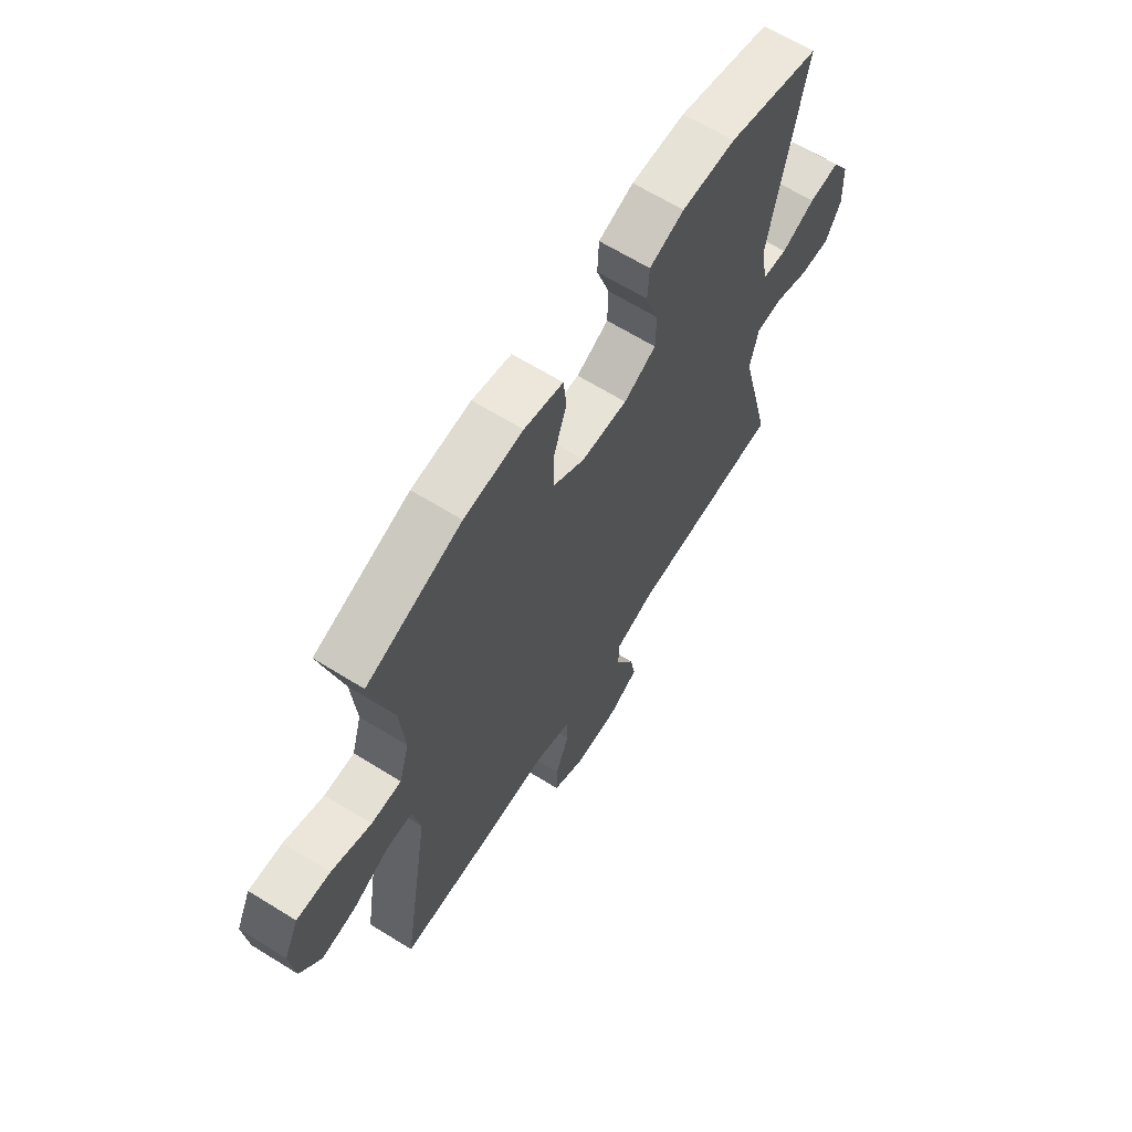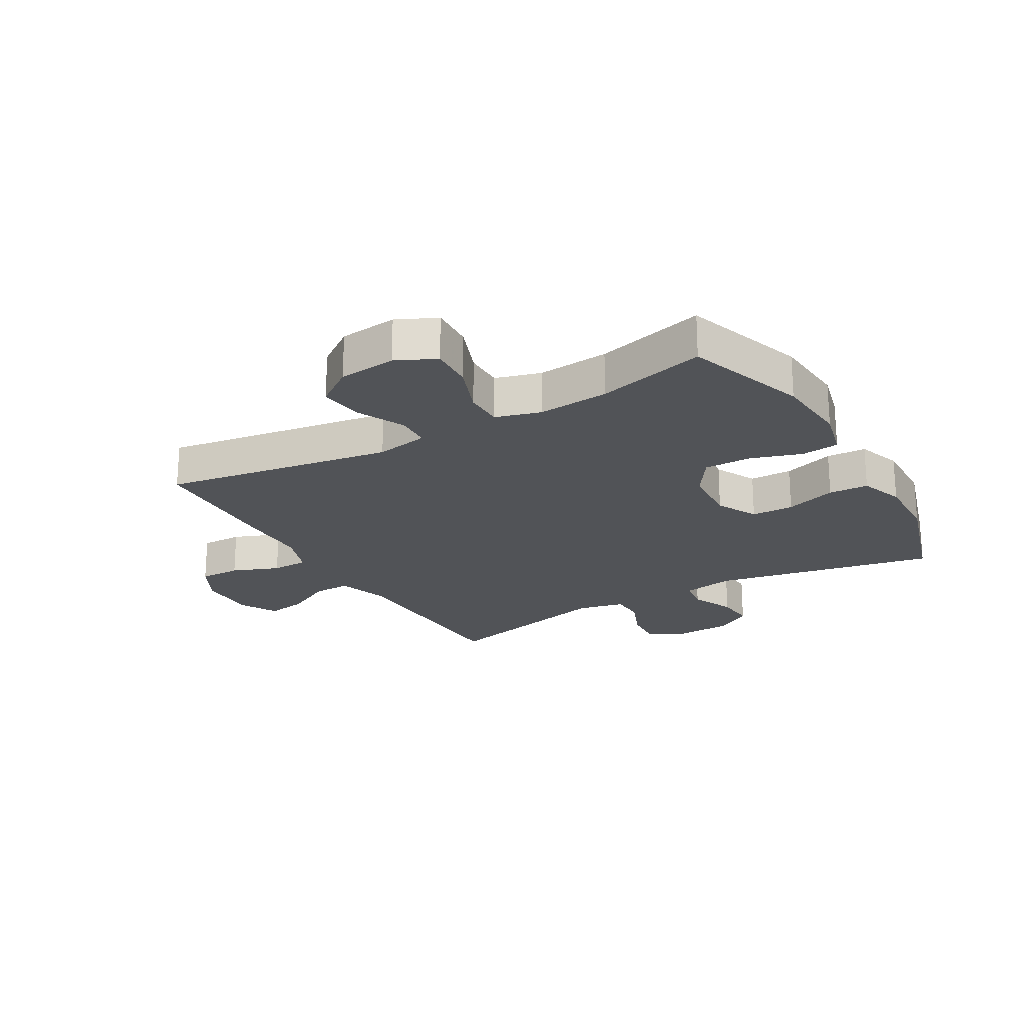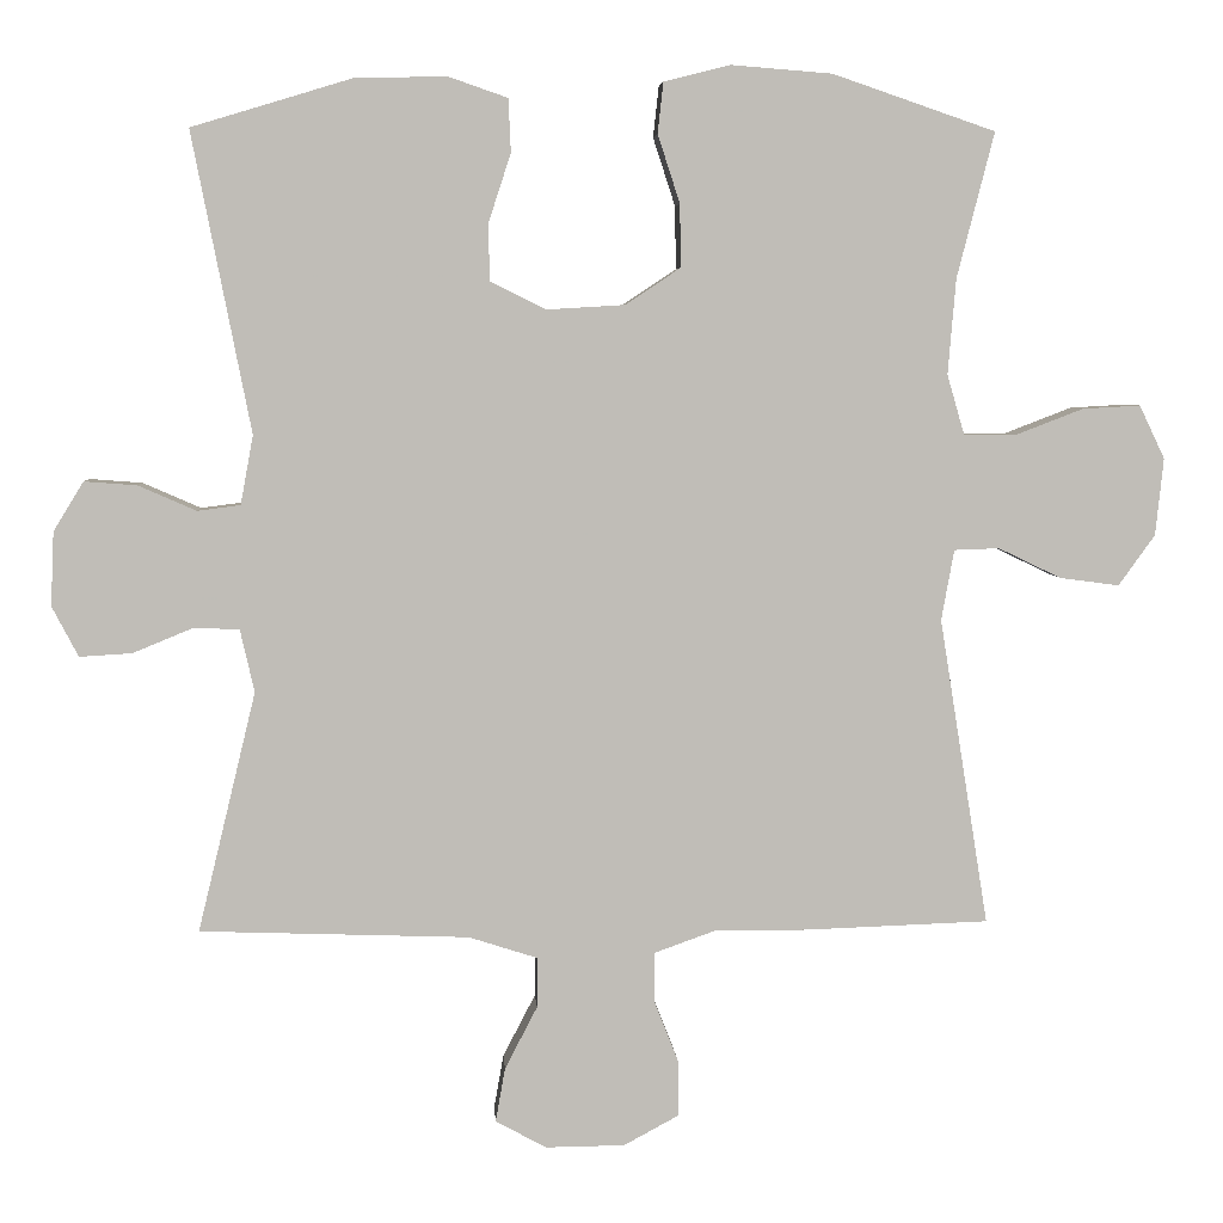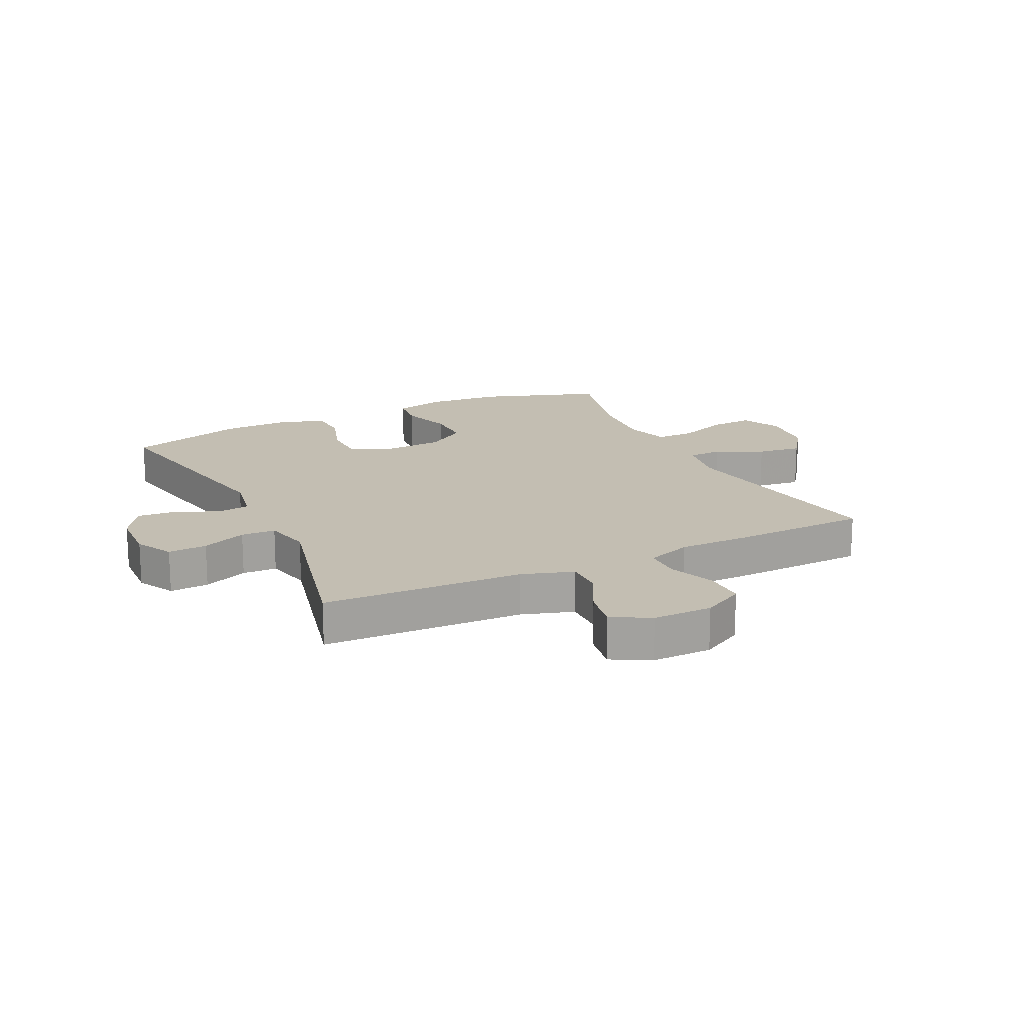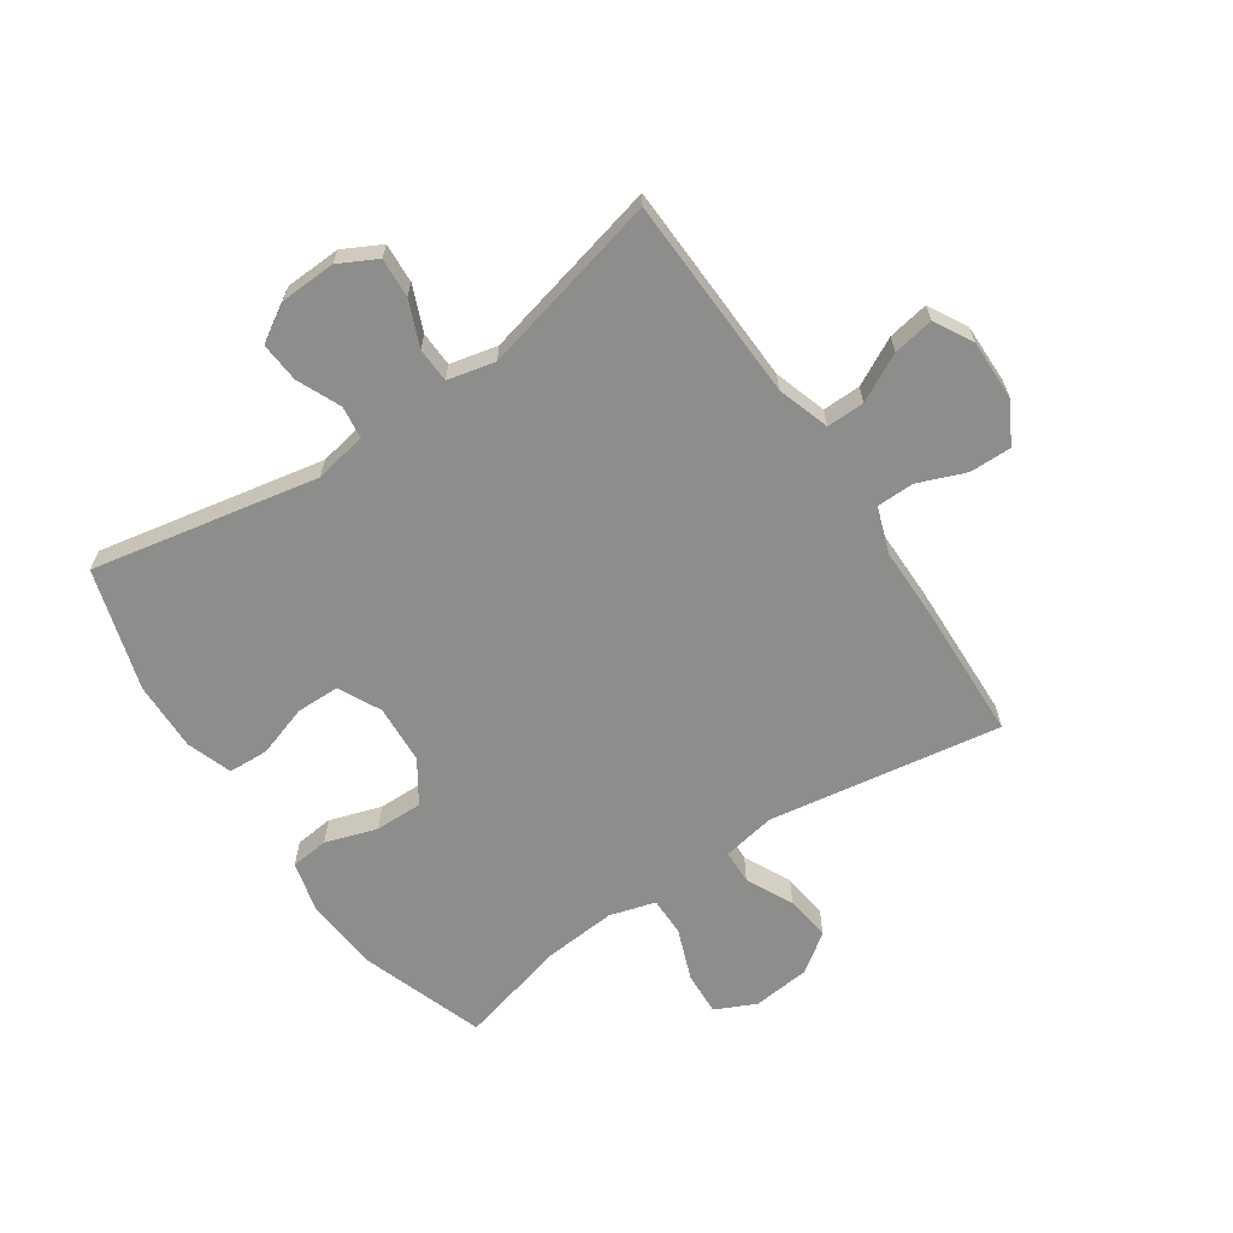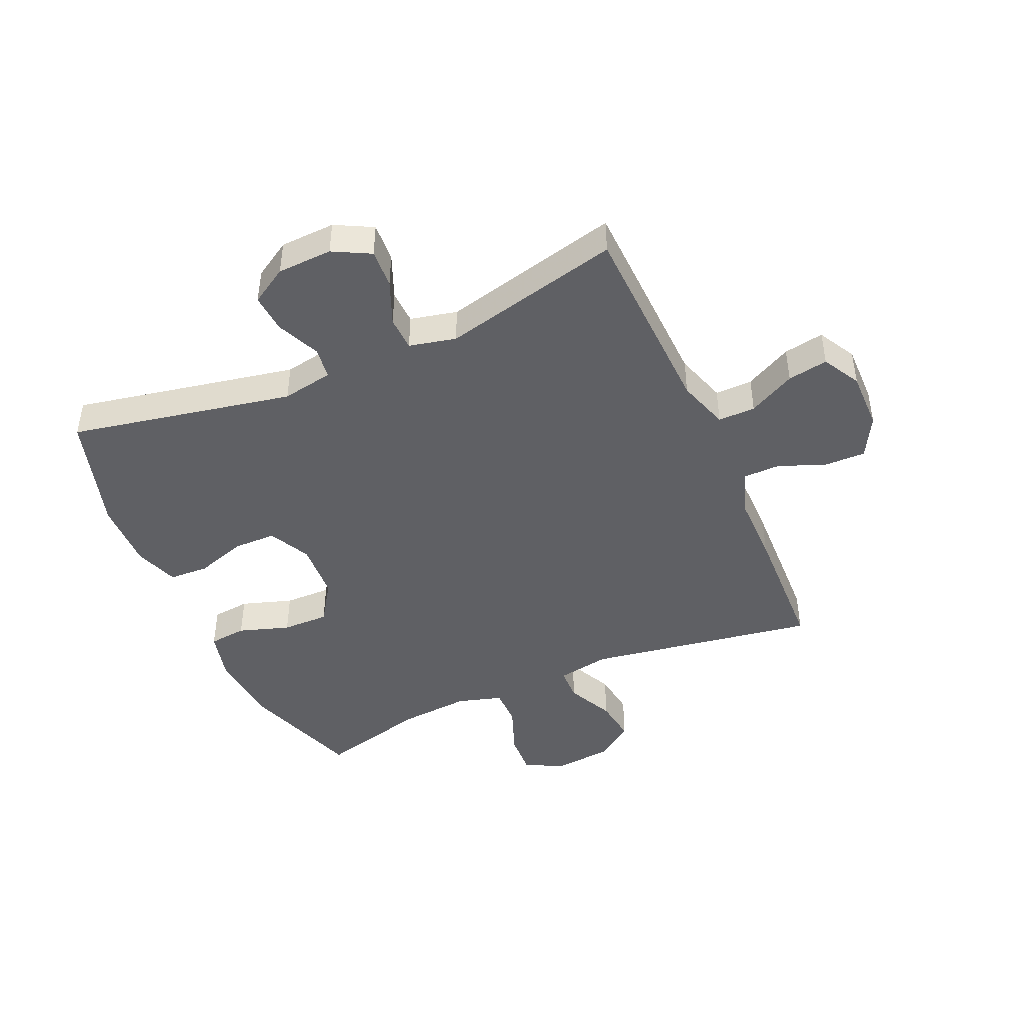
<metadata>
{"format":"obj","ext":"obj","renderer":"f3d","projection":"perspective","resolution":1024,"background":"white","views":[{"elev":65.5,"azim":-58.1,"up":"+Z"},{"elev":-22.0,"azim":-59.9,"up":"+Y"},{"elev":5.1,"azim":176.2,"up":"+Z"},{"elev":17.5,"azim":154.2,"up":"+Y"},{"elev":-64.5,"azim":124.1,"up":"+Y"},{"elev":-44.6,"azim":113.8,"up":"+Y"}]}
</metadata>
<code>
v -0.5 0.07 0.5
v -0.295 0.07 0.57
v -0.168 0.07 0.58
v -0.084 0.07 0.559
v -0.077 0.07 0.495
v -0.105 0.07 0.409
v -0.106 0.07 0.33
v -0.037 0.07 0.284
v 0.062 0.07 0.278
v 0.132 0.07 0.313
v 0.133 0.07 0.385
v 0.105 0.07 0.471
v 0.108 0.07 0.538
v 0.183 0.07 0.564
v 0.299 0.07 0.561
v 0.5 0.07 0.5
v 0.426 0.07 0.123
v 0.442 0.07 0.036
v 0.496 0.07 0.029
v 0.569 0.07 0.061
v 0.635 0.07 0.066
v 0.673 0.07 0.004
v 0.677 0.07 -0.089
v 0.644 0.07 -0.152
v 0.578 0.07 -0.148
v 0.503 0.07 -0.117
v 0.445 0.07 -0.119
v 0.427 0.07 -0.198
v 0.5 0.07 -0.5
v 0.161 0.07 -0.512
v 0.074 0.07 -0.54
v 0.075 0.07 -0.603
v 0.116 0.07 -0.682
v 0.128 0.07 -0.75
v 0.064 0.07 -0.785
v -0.036 0.07 -0.784
v -0.106 0.07 -0.746
v -0.105 0.07 -0.676
v -0.074 0.07 -0.597
v -0.075 0.07 -0.535
v -0.151 0.07 -0.508
v -0.27 0.07 -0.508
v -0.5 0.07 -0.5
v -0.438 0.07 -0.113
v -0.454 0.07 -0.024
v -0.511 0.07 -0.022
v -0.59 0.07 -0.06
v -0.665 0.07 -0.07
v -0.711 0.07 -0.006
v -0.721 0.07 0.091
v -0.689 0.07 0.158
v -0.616 0.07 0.154
v -0.53 0.07 0.121
v -0.465 0.07 0.121
v -0.443 0.07 0.197
v -0.453 0.07 0.317
v -0.5 0 0.5
v -0.295 0 0.57
v -0.168 0 0.58
v -0.084 0 0.559
v -0.077 0 0.495
v -0.105 0 0.409
v -0.106 0 0.33
v -0.037 0 0.284
v 0.062 0 0.278
v 0.132 0 0.313
v 0.133 0 0.385
v 0.105 0 0.471
v 0.108 0 0.538
v 0.183 0 0.564
v 0.299 0 0.561
v 0.5 0 0.5
v 0.426 0 0.123
v 0.442 0 0.036
v 0.496 0 0.029
v 0.569 0 0.061
v 0.635 0 0.066
v 0.673 0 0.004
v 0.677 0 -0.089
v 0.644 0 -0.152
v 0.578 0 -0.148
v 0.503 0 -0.117
v 0.445 0 -0.119
v 0.427 0 -0.198
v 0.5 0 -0.5
v 0.161 0 -0.512
v 0.074 0 -0.54
v 0.075 0 -0.603
v 0.116 0 -0.682
v 0.128 0 -0.75
v 0.064 0 -0.785
v -0.036 0 -0.784
v -0.106 0 -0.746
v -0.105 0 -0.676
v -0.074 0 -0.597
v -0.075 0 -0.535
v -0.151 0 -0.508
v -0.27 0 -0.508
v -0.5 0 -0.5
v -0.438 0 -0.113
v -0.454 0 -0.024
v -0.511 0 -0.022
v -0.59 0 -0.06
v -0.665 0 -0.07
v -0.711 0 -0.006
v -0.721 0 0.091
v -0.689 0 0.158
v -0.616 0 0.154
v -0.53 0 0.121
v -0.465 0 0.121
v -0.443 0 0.197
v -0.453 0 0.317
f 50 51 52 53
f 50 53 54
f 49 50 54
f 46 47 48 49
f 45 46 49 54
f 44 45 54 55
f 41 42 43 44
f 40 41 44 55
f 36 37 38 39
f 36 39 40
f 35 36 40
f 32 33 34 35
f 31 32 35 40
f 30 31 40 55
f 28 29 30 55
f 23 24 25 26
f 23 26 27
f 22 23 27
f 19 20 21 22
f 18 19 22 27
f 17 18 27 28
f 15 16 17
f 11 12 13 14
f 10 11 14 15
f 3 4 5 6
f 3 6 7
f 56 1 2 3
f 56 3 7
f 55 56 7 8
f 28 55 8 9
f 10 15 17 28
f 9 10 28
f 109 108 107 106
f 110 109 106
f 110 106 105
f 105 104 103 102
f 110 105 102 101
f 111 110 101 100
f 100 99 98 97
f 111 100 97 96
f 95 94 93 92
f 96 95 92
f 96 92 91
f 91 90 89 88
f 96 91 88 87
f 111 96 87 86
f 111 86 85 84
f 82 81 80 79
f 83 82 79
f 83 79 78
f 78 77 76 75
f 83 78 75 74
f 84 83 74 73
f 73 72 71
f 70 69 68 67
f 71 70 67 66
f 62 61 60 59
f 63 62 59
f 59 58 57 112
f 63 59 112
f 64 63 112 111
f 65 64 111 84
f 84 73 71 66
f 84 66 65
f 1 57 58 2
f 2 58 59 3
f 3 59 60 4
f 4 60 61 5
f 5 61 62 6
f 6 62 63 7
f 7 63 64 8
f 8 64 65 9
f 9 65 66 10
f 10 66 67 11
f 11 67 68 12
f 12 68 69 13
f 13 69 70 14
f 14 70 71 15
f 15 71 72 16
f 16 72 73 17
f 17 73 74 18
f 18 74 75 19
f 19 75 76 20
f 20 76 77 21
f 21 77 78 22
f 22 78 79 23
f 23 79 80 24
f 24 80 81 25
f 25 81 82 26
f 26 82 83 27
f 27 83 84 28
f 28 84 85 29
f 29 85 86 30
f 30 86 87 31
f 31 87 88 32
f 32 88 89 33
f 33 89 90 34
f 34 90 91 35
f 35 91 92 36
f 36 92 93 37
f 37 93 94 38
f 38 94 95 39
f 39 95 96 40
f 40 96 97 41
f 41 97 98 42
f 42 98 99 43
f 43 99 100 44
f 44 100 101 45
f 45 101 102 46
f 46 102 103 47
f 47 103 104 48
f 48 104 105 49
f 49 105 106 50
f 50 106 107 51
f 51 107 108 52
f 52 108 109 53
f 53 109 110 54
f 54 110 111 55
f 55 111 112 56
f 56 112 57 1

</code>
